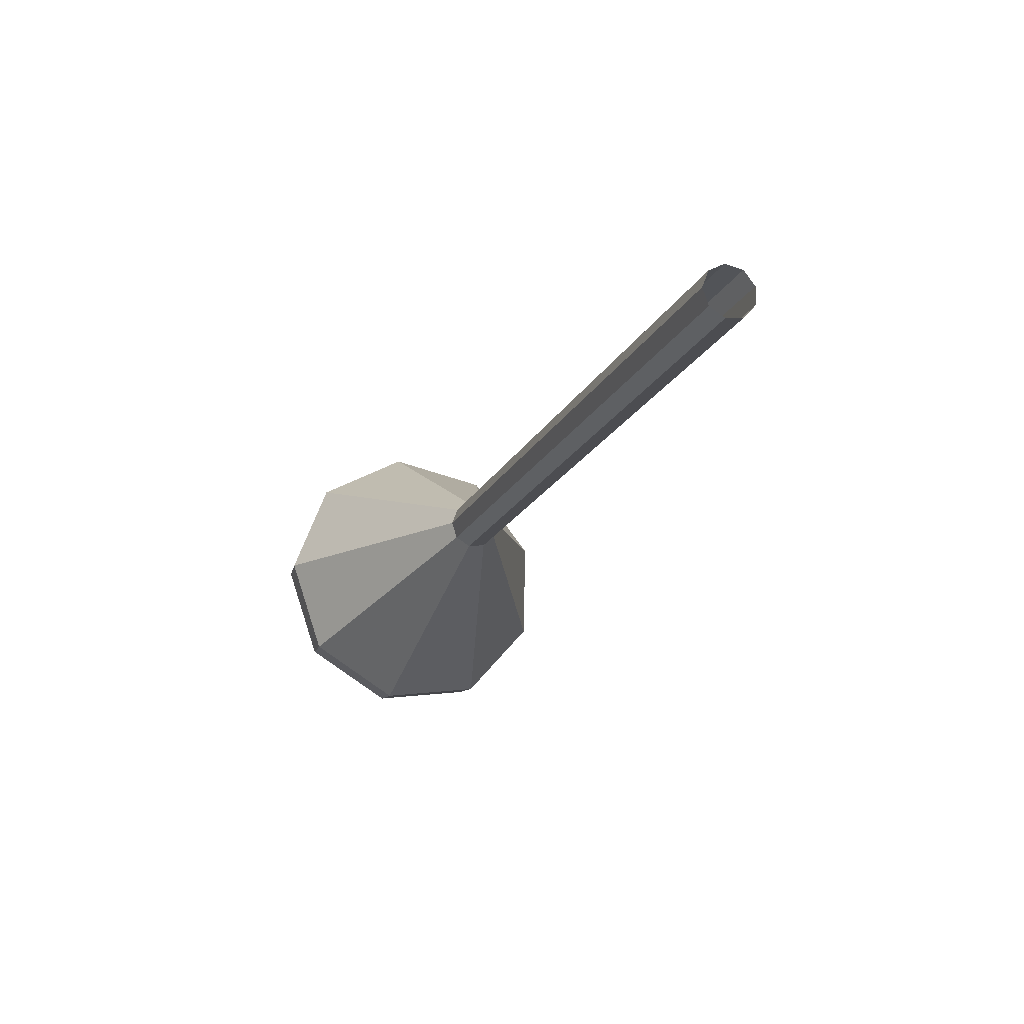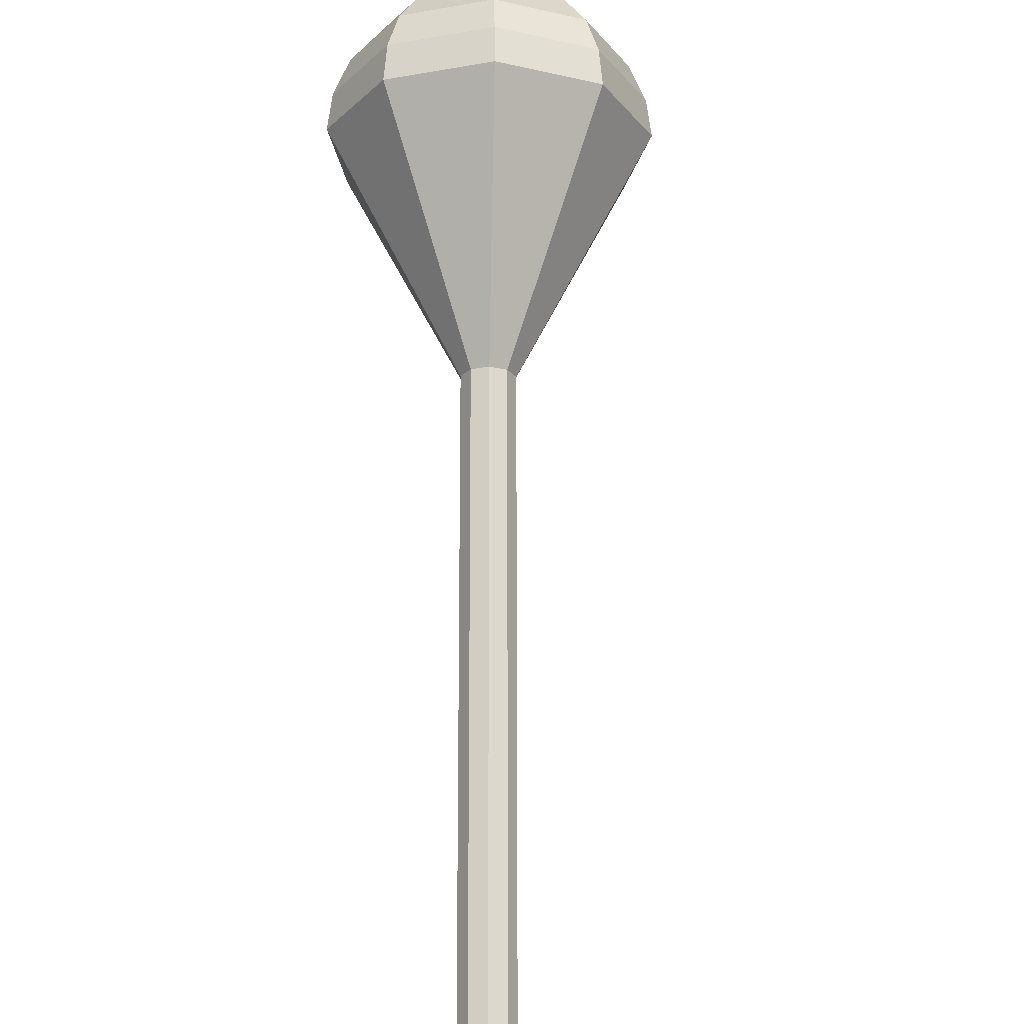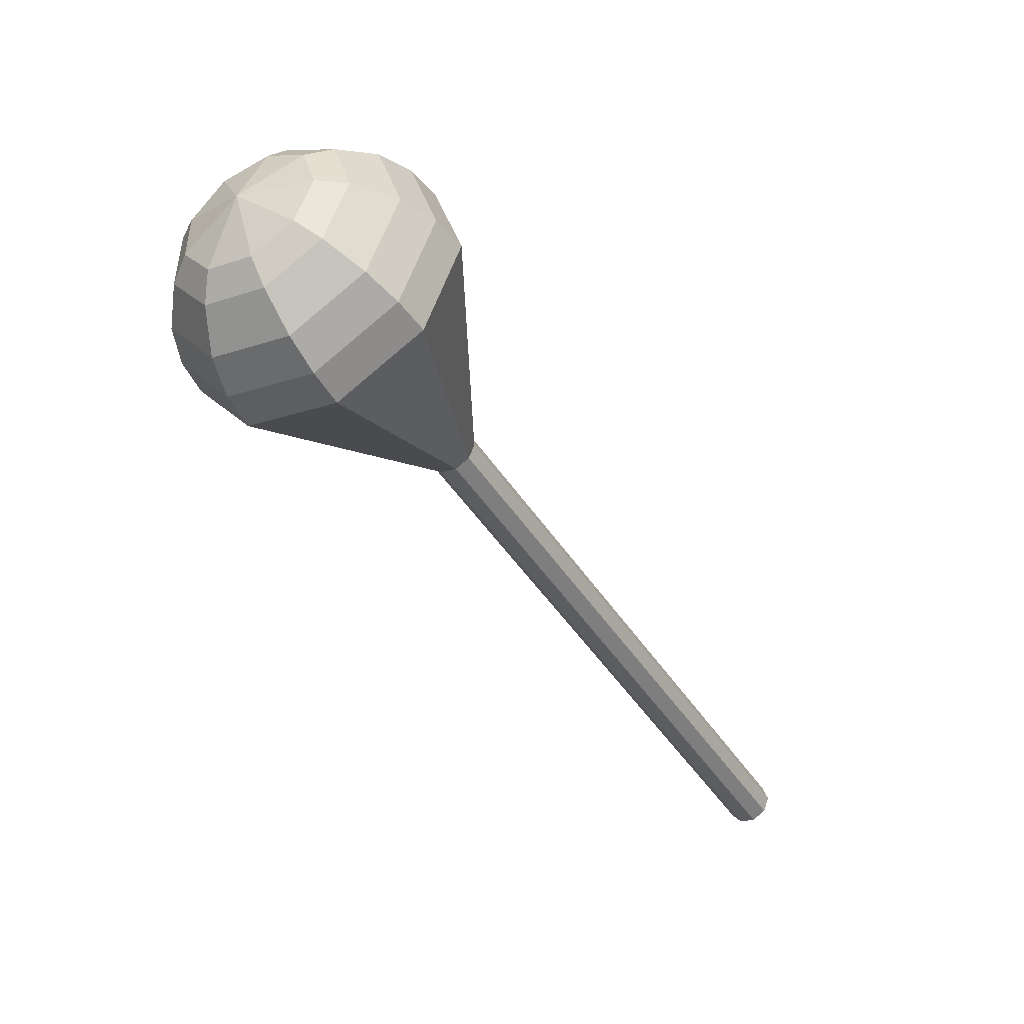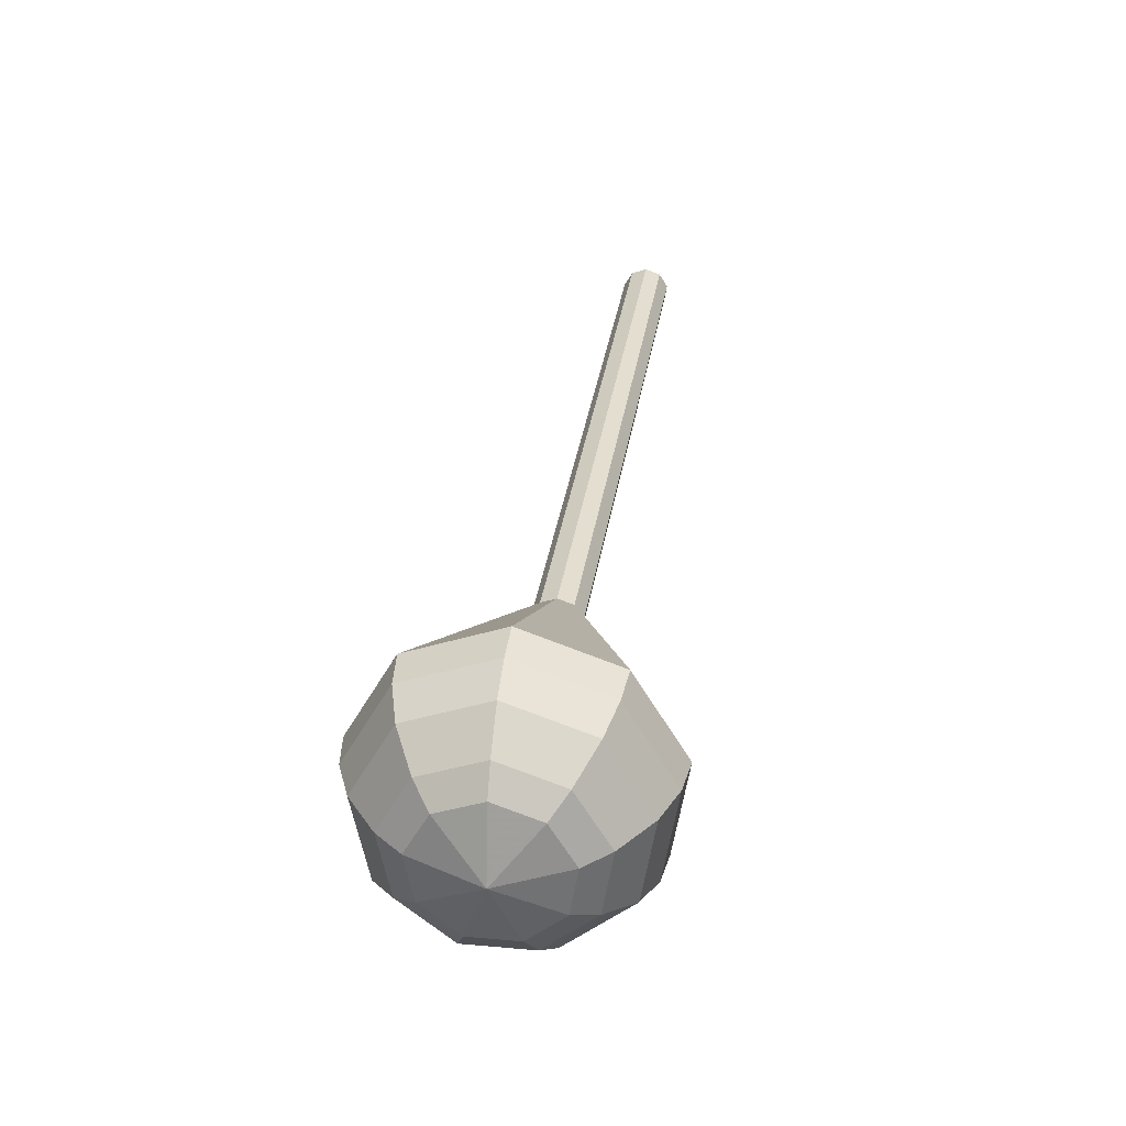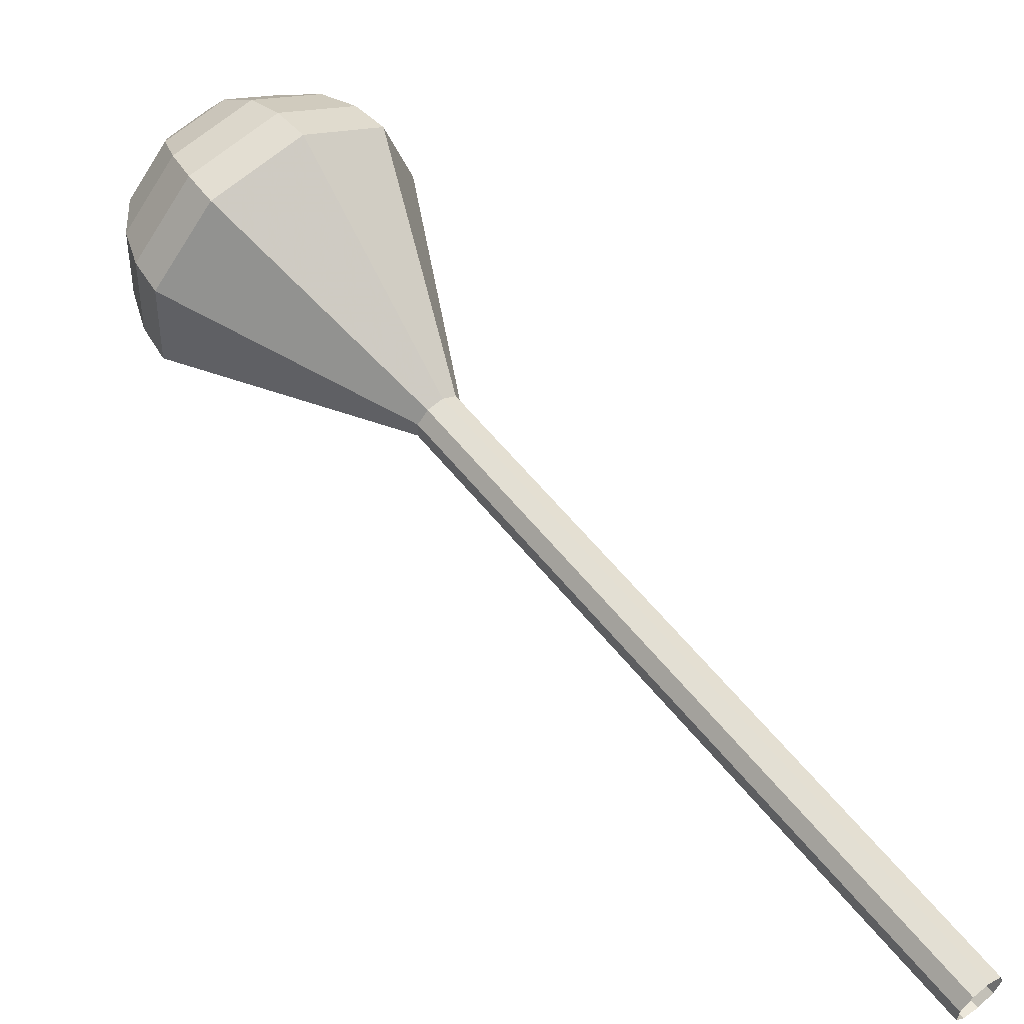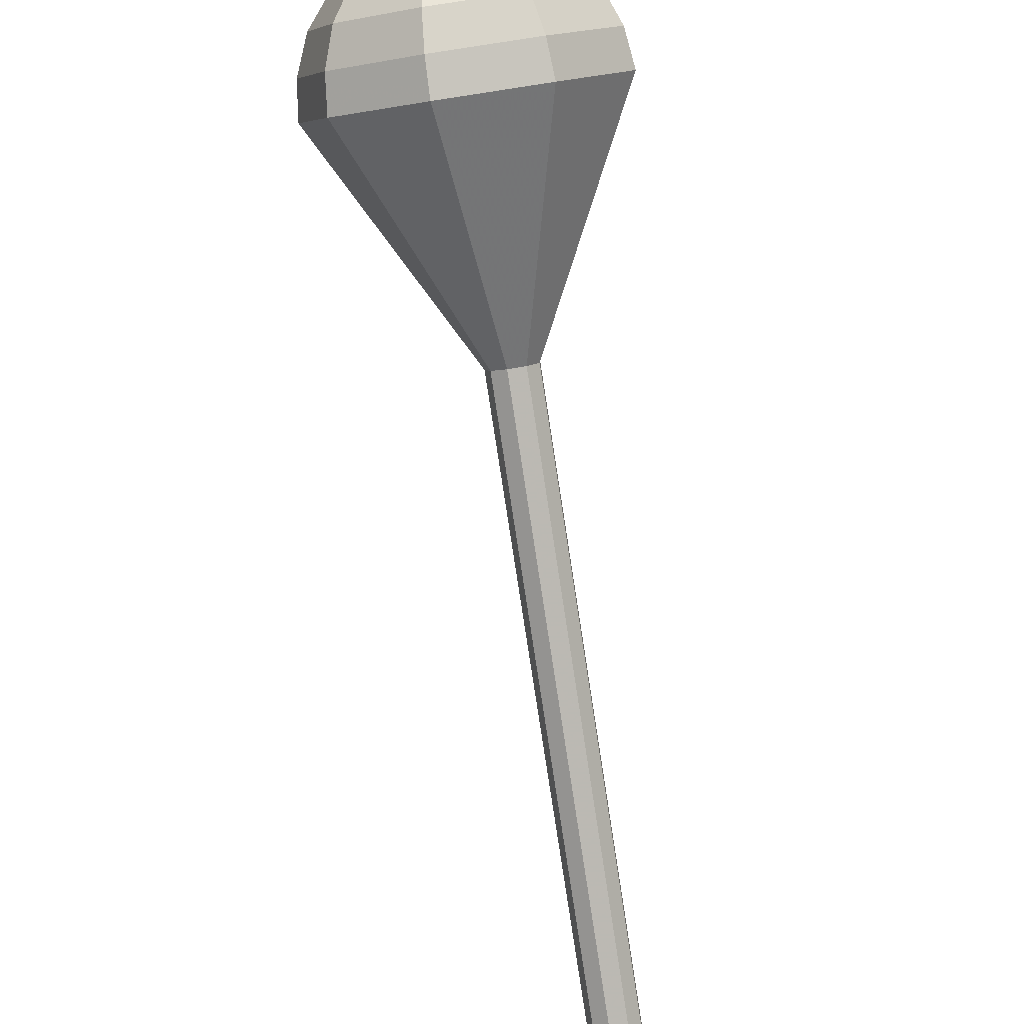
<metadata>
{"format":"obj","ext":"obj","renderer":"f3d","projection":"perspective","resolution":1024,"background":"white","views":[{"elev":-67.8,"azim":-66.5,"up":"+Z"},{"elev":-79.3,"azim":30.4,"up":"+Y"},{"elev":79.1,"azim":-85.5,"up":"+Z"},{"elev":80.0,"azim":153.7,"up":"+Z"},{"elev":16.0,"azim":162.8,"up":"+Y"},{"elev":65.6,"azim":-160.1,"up":"+Y"}]}
</metadata>
<code>
g tube1
v 111.1 103.2 160
v 111.2 103.9 159.4
v 110.8 104.6 159.1
v 110.1 105 159.2
v 109.4 105 159.7
v 109 104.5 160.3
v 109.1 103.8 160.7
v 109.7 103.2 160.8
v 110.5 103 160.5
v 111.1 103.2 160
v 113.6 106.4 164.2
v 113.7 107 163.7
v 113.3 107.7 163.4
v 112.6 108.1 163.5
v 111.9 108.1 163.9
v 111.5 107.6 164.5
v 111.6 106.9 165
v 112.2 106.3 165.1
v 113 106.1 164.8
v 113.6 106.4 164.2
v 116.1 109.5 168.5
v 116.2 110.1 167.9
v 115.8 110.8 167.6
v 115.1 111.3 167.7
v 114.4 111.2 168.2
v 114 110.7 168.8
v 114.1 110 169.2
v 114.7 109.4 169.3
v 115.5 109.2 169
v 116.1 109.5 168.5
v 118.5 112.6 172.7
v 118.7 113.2 172.2
v 118.3 114 171.9
v 117.6 114.4 172
v 116.8 114.4 172.4
v 116.5 113.9 173
v 116.6 113.2 173.5
v 117.2 112.5 173.6
v 118 112.3 173.3
v 118.5 112.6 172.7
v 121 115.7 177
v 121.2 116.4 176.4
v 120.8 117.1 176.1
v 120.1 117.5 176.2
v 119.3 117.5 176.7
v 118.9 117 177.3
v 119.1 116.3 177.7
v 119.7 115.7 177.8
v 120.4 115.5 177.5
v 121 115.7 177
v 126 122 185.5
v 126.1 122.6 184.9
v 125.8 123.3 184.7
v 125 123.8 184.8
v 124.3 123.7 185.2
v 123.9 123.2 185.8
v 124 122.5 186.2
v 124.6 121.9 186.3
v 125.4 121.7 186
v 126 122 185.5
v 135.9 124.3 194
v 136.7 128.2 190.7
v 134.4 132.4 188.9
v 130 135 189.6
v 125.7 134.9 192.2
v 123.3 131.9 195.8
v 124.1 127.6 198.4
v 127.7 124 199.1
v 132.3 122.7 197.3
v 135.9 124.3 194
v 136.5 125.5 195.4
v 137.3 129.2 192.2
v 135 133.3 190.5
v 130.8 135.9 191.1
v 126.6 135.7 193.7
v 124.3 132.8 197.1
v 125.1 128.7 199.7
v 128.5 125.1 200.3
v 133 123.9 198.6
v 136.5 125.5 195.4
v 136.7 127 196.7
v 137.4 130.3 193.9
v 135.4 134 192.4
v 131.6 136.2 192.9
v 127.8 136.1 195.2
v 125.8 133.5 198.3
v 126.5 129.8 200.6
v 129.6 126.7 201.1
v 133.6 125.5 199.6
v 136.7 127 196.7
v 136.3 128.9 198.1
v 136.8 131.5 195.9
v 135.3 134.3 194.8
v 132.4 136 195.2
v 129.5 135.9 196.9
v 128 133.9 199.3
v 128.5 131.1 201
v 130.9 128.7 201.4
v 133.9 127.8 200.3
v 136.3 128.9 198.1
v 135.6 130.3 198.8
v 136 132.1 197.2
v 134.9 134.2 196.3
v 132.8 135.4 196.6
v 130.7 135.3 197.9
v 129.6 133.9 199.6
v 129.9 131.9 200.9
v 131.7 130.1 201.2
v 133.9 129.5 200.4
v 135.6 130.3 198.8
v 133.2 133 199.5
v 133.2 133 199.5
v 133.2 133 199.5
v 133.2 133 199.5
v 133.2 133 199.5
v 133.2 133 199.5
v 133.2 133 199.5
v 133.2 133 199.5
v 133.2 133 199.5
v 133.2 133 199.5
f 1 2 12
f 12 11 1
f 2 3 13
f 13 12 2
f 3 4 14
f 14 13 3
f 4 5 15
f 15 14 4
f 5 6 16
f 16 15 5
f 6 7 17
f 17 16 6
f 7 8 18
f 18 17 7
f 8 9 19
f 19 18 8
f 9 10 20
f 20 19 9
f 11 12 22
f 22 21 11
f 12 13 23
f 23 22 12
f 13 14 24
f 24 23 13
f 14 15 25
f 25 24 14
f 15 16 26
f 26 25 15
f 16 17 27
f 27 26 16
f 17 18 28
f 28 27 17
f 18 19 29
f 29 28 18
f 19 20 30
f 30 29 19
f 21 22 32
f 32 31 21
f 22 23 33
f 33 32 22
f 23 24 34
f 34 33 23
f 24 25 35
f 35 34 24
f 25 26 36
f 36 35 25
f 26 27 37
f 37 36 26
f 27 28 38
f 38 37 27
f 28 29 39
f 39 38 28
f 29 30 40
f 40 39 29
f 31 32 42
f 42 41 31
f 32 33 43
f 43 42 32
f 33 34 44
f 44 43 33
f 34 35 45
f 45 44 34
f 35 36 46
f 46 45 35
f 36 37 47
f 47 46 36
f 37 38 48
f 48 47 37
f 38 39 49
f 49 48 38
f 39 40 50
f 50 49 39
f 41 42 52
f 52 51 41
f 42 43 53
f 53 52 42
f 43 44 54
f 54 53 43
f 44 45 55
f 55 54 44
f 45 46 56
f 56 55 45
f 46 47 57
f 57 56 46
f 47 48 58
f 58 57 47
f 48 49 59
f 59 58 48
f 49 50 60
f 60 59 49
f 51 52 62
f 62 61 51
f 52 53 63
f 63 62 52
f 53 54 64
f 64 63 53
f 54 55 65
f 65 64 54
f 55 56 66
f 66 65 55
f 56 57 67
f 67 66 56
f 57 58 68
f 68 67 57
f 58 59 69
f 69 68 58
f 59 60 70
f 70 69 59
f 61 62 72
f 72 71 61
f 62 63 73
f 73 72 62
f 63 64 74
f 74 73 63
f 64 65 75
f 75 74 64
f 65 66 76
f 76 75 65
f 66 67 77
f 77 76 66
f 67 68 78
f 78 77 67
f 68 69 79
f 79 78 68
f 69 70 80
f 80 79 69
f 71 72 82
f 82 81 71
f 72 73 83
f 83 82 72
f 73 74 84
f 84 83 73
f 74 75 85
f 85 84 74
f 75 76 86
f 86 85 75
f 76 77 87
f 87 86 76
f 77 78 88
f 88 87 77
f 78 79 89
f 89 88 78
f 79 80 90
f 90 89 79
f 81 82 92
f 92 91 81
f 82 83 93
f 93 92 82
f 83 84 94
f 94 93 83
f 84 85 95
f 95 94 84
f 85 86 96
f 96 95 85
f 86 87 97
f 97 96 86
f 87 88 98
f 98 97 87
f 88 89 99
f 99 98 88
f 89 90 100
f 100 99 89
f 91 92 102
f 102 101 91
f 92 93 103
f 103 102 92
f 93 94 104
f 104 103 93
f 94 95 105
f 105 104 94
f 95 96 106
f 106 105 95
f 96 97 107
f 107 106 96
f 97 98 108
f 108 107 97
f 98 99 109
f 109 108 98
f 99 100 110
f 110 109 99
f 101 102 112
f 112 111 101
f 102 103 113
f 113 112 102
f 103 104 114
f 114 113 103
f 104 105 115
f 115 114 104
f 105 106 116
f 116 115 105
f 106 107 117
f 117 116 106
f 107 108 118
f 118 117 107
f 108 109 119
f 119 118 108
f 109 110 120
f 120 119 109
g

</code>
